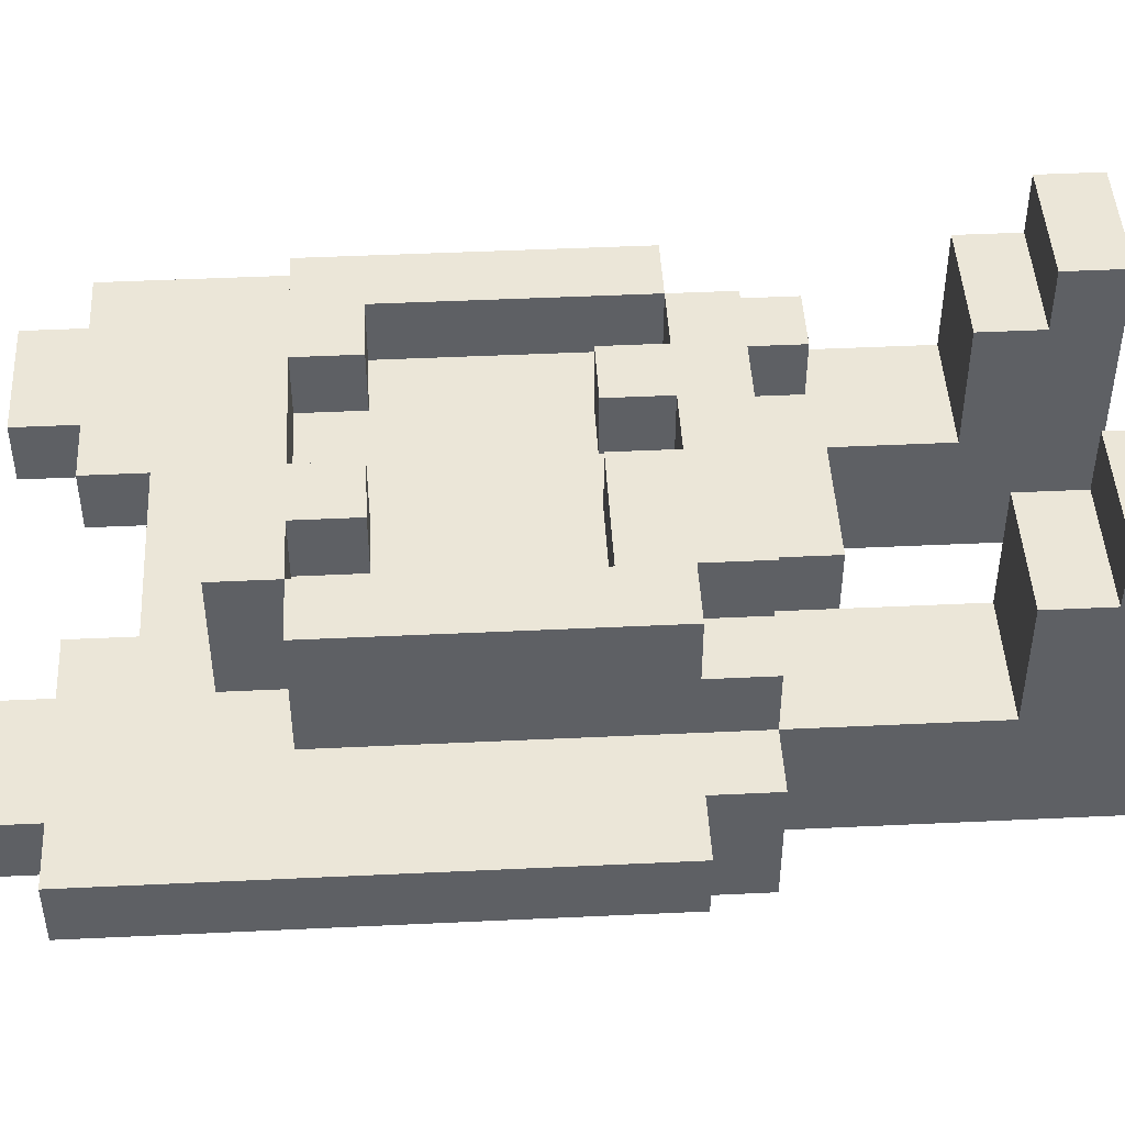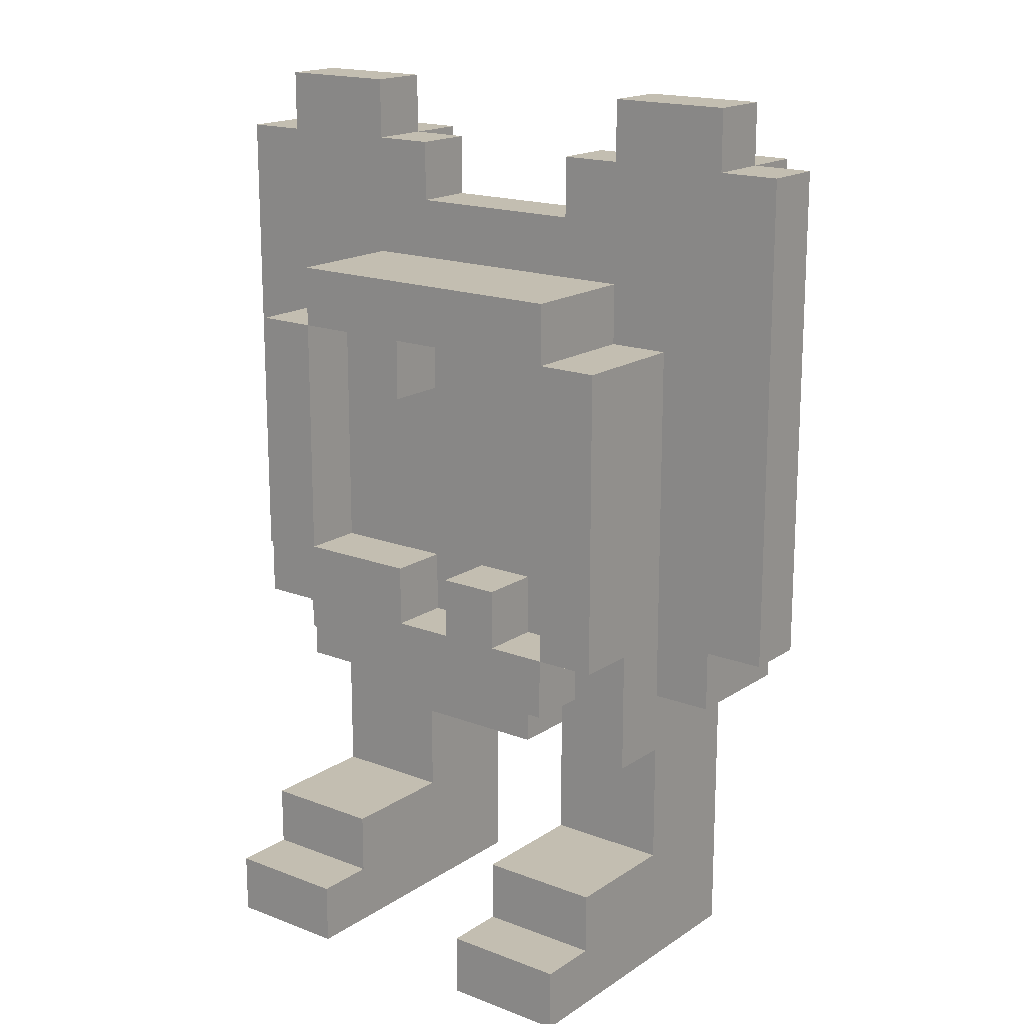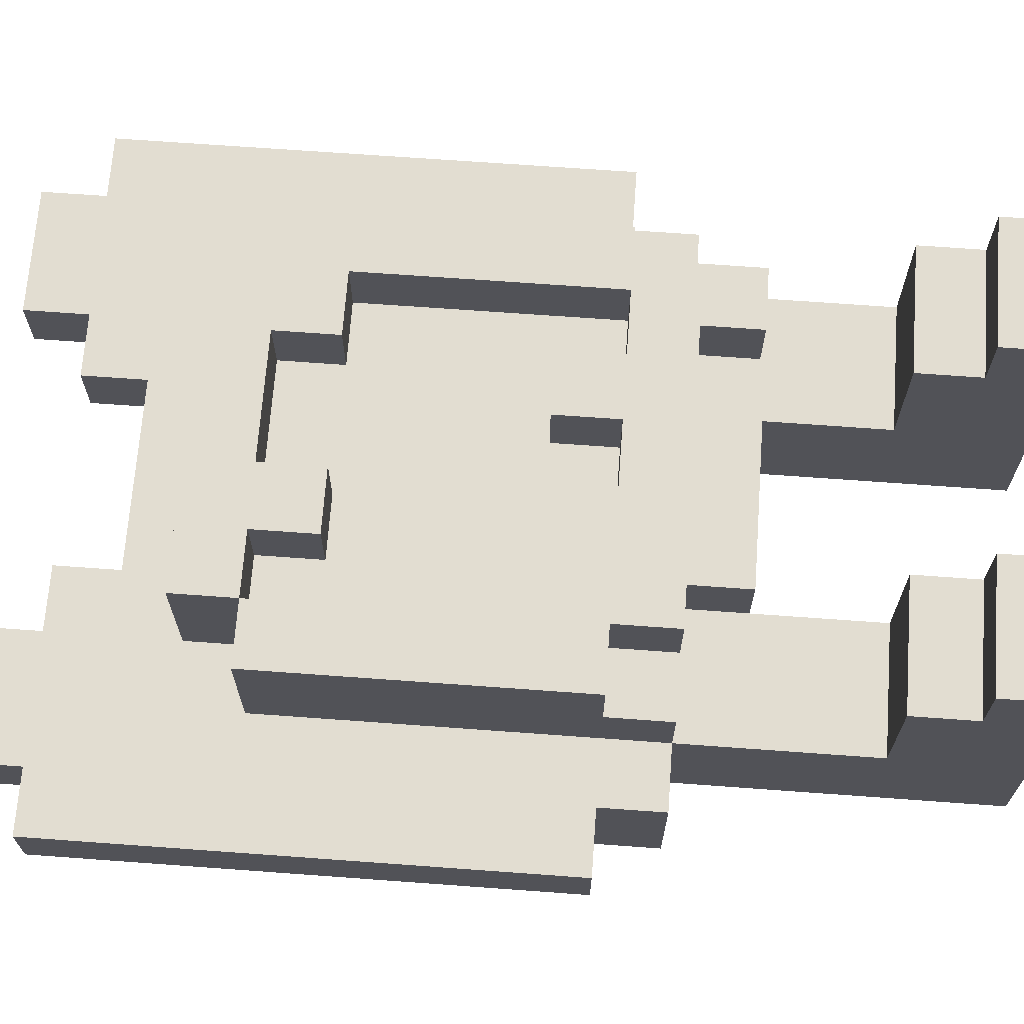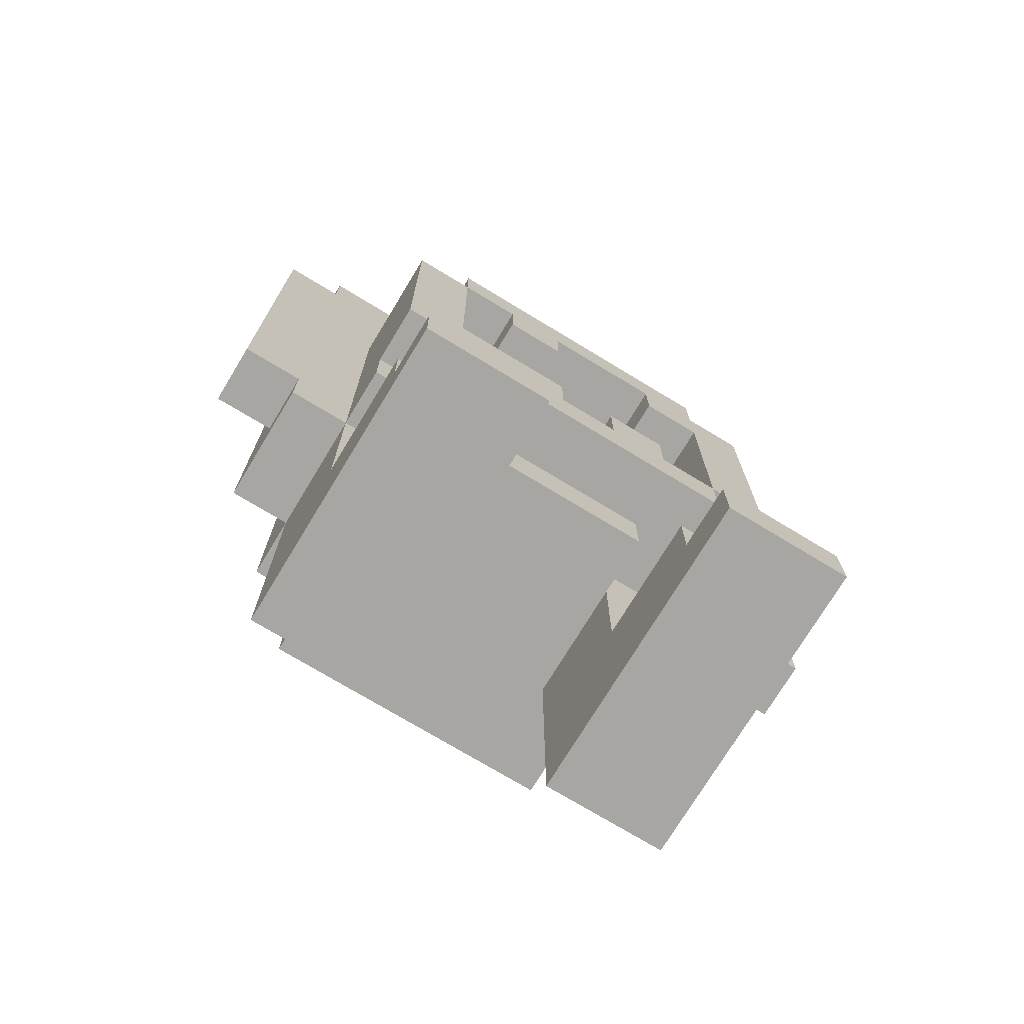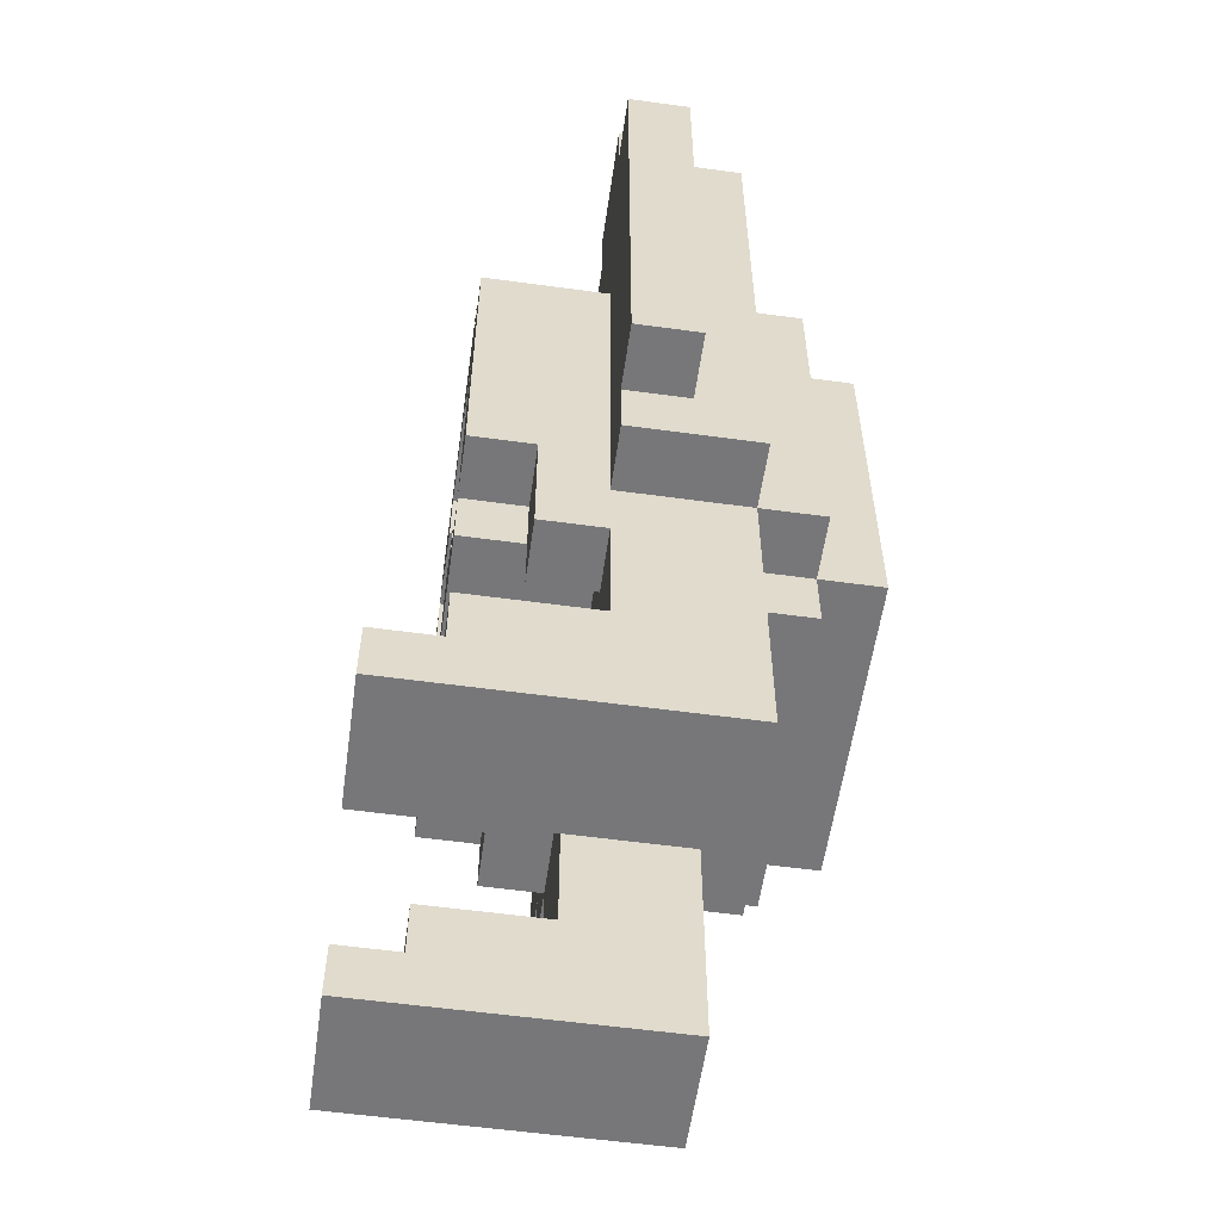
<metadata>
{"format":"obj","ext":"obj","renderer":"f3d","projection":"perspective","resolution":1024,"background":"white","views":[{"elev":46.1,"azim":86.9,"up":"+Y"},{"elev":17.2,"azim":-142.4,"up":"+Z"},{"elev":68.4,"azim":94.2,"up":"+Y"},{"elev":-74.0,"azim":148.8,"up":"+Z"},{"elev":-57.2,"azim":-98.1,"up":"+Z"}]}
</metadata>
<code>
g enemy3
v 1 9 26
v 1 10 26
v 1 9 33
v 1 10 33
v 1 9 34
v 1 10 34
v 2 8 25
v 2 10 25
v 2 9 26
v 2 10 26
v 2 8 33
v 2 9 33
v 2 8 34
v 2 9 34
v 2 10 34
v 2 9 35
v 2 10 35
v 3 8 20
v 3 13 20
v 3 8 21
v 3 12 21
v 3 13 21
v 3 10 22
v 3 12 22
v 3 10 24
v 3 11 24
v 3 7 25
v 3 8 25
v 3 10 25
v 3 11 26
v 3 12 26
v 3 7 31
v 3 8 31
v 3 10 31
v 3 11 31
v 3 12 31
v 4 7 24
v 4 8 24
v 4 6 25
v 4 7 25
v 4 8 25
v 4 11 25
v 4 12 25
v 4 11 26
v 4 12 26
v 4 6 31
v 4 7 31
v 4 10 31
v 4 11 31
v 4 12 31
v 4 10 32
v 4 11 32
v 4 12 32
v 5 10 24
v 5 11 24
v 5 10 25
v 5 11 25
v 5 11 26
v 5 12 26
v 5 11 27
v 5 12 27
v 7 11 26
v 7 12 26
v 7 11 27
v 7 12 27
v 7 11 30
v 7 12 30
v 7 11 31
v 7 12 31
v 8 8 20
v 8 13 20
v 8 8 21
v 8 12 21
v 8 13 21
v 8 10 22
v 8 12 22
v 8 8 24
v 8 10 24
v 8 9 31
v 8 10 31
v 8 9 32
v 8 10 32
v 8 9 33
v 8 10 33
v 8 9 34
v 8 10 34
v 9 11 27
v 9 12 27
v 9 8 31
v 9 9 31
v 9 11 31
v 9 12 31
v 9 8 33
v 9 9 33
v 9 8 34
v 9 9 34
v 9 10 34
v 9 9 35
v 9 10 35
v 4 10 24
v 4 11 24
v 4 10 25
v 4 11 25
v 4 11 26
v 4 12 26
v 4 11 30
v 4 12 30
v 4 8 31
v 4 9 31
v 4 8 33
v 4 9 33
v 4 8 34
v 4 9 34
v 4 10 34
v 4 9 35
v 4 10 35
v 5 8 20
v 5 13 20
v 5 8 21
v 5 12 21
v 5 13 21
v 5 10 22
v 5 12 22
v 5 8 24
v 5 10 24
v 5 11 30
v 5 12 30
v 5 9 31
v 5 10 31
v 5 11 31
v 5 12 31
v 5 9 32
v 5 10 32
v 5 9 33
v 5 10 33
v 5 9 34
v 5 10 34
v 6 11 26
v 6 12 26
v 6 11 27
v 6 12 27
v 8 10 24
v 8 11 24
v 8 10 25
v 8 11 25
v 8 11 30
v 8 12 30
v 8 11 31
v 8 12 31
v 9 7 24
v 9 8 24
v 9 6 25
v 9 7 25
v 9 8 25
v 9 11 25
v 9 12 25
v 9 11 26
v 9 12 26
v 9 6 31
v 9 7 31
v 9 10 31
v 9 11 31
v 9 12 31
v 9 10 32
v 9 11 32
v 9 12 32
v 10 8 20
v 10 13 20
v 10 8 21
v 10 12 21
v 10 13 21
v 10 10 22
v 10 12 22
v 10 7 25
v 10 8 25
v 10 10 25
v 10 11 25
v 10 11 26
v 10 12 26
v 10 7 31
v 10 8 31
v 10 10 31
v 10 11 31
v 10 12 31
v 11 8 25
v 11 10 25
v 11 9 26
v 11 10 26
v 11 8 33
v 11 9 33
v 11 8 34
v 11 9 34
v 11 10 34
v 11 9 35
v 11 10 35
v 12 9 26
v 12 10 26
v 12 9 33
v 12 10 33
v 12 9 34
v 12 10 34
v 4 6 25
v 4 6 31
v 9 6 25
v 9 6 31
v 3 7 25
v 3 7 31
v 4 7 24
v 4 7 25
v 4 7 31
v 9 7 24
v 9 7 25
v 9 7 31
v 10 7 25
v 10 7 31
v 2 8 25
v 2 8 33
v 2 8 34
v 3 8 20
v 3 8 21
v 3 8 25
v 3 8 31
v 4 8 24
v 4 8 25
v 4 8 31
v 4 8 33
v 4 8 34
v 5 8 20
v 5 8 21
v 5 8 24
v 8 8 20
v 8 8 21
v 8 8 24
v 9 8 24
v 9 8 25
v 9 8 31
v 9 8 33
v 9 8 34
v 10 8 20
v 10 8 21
v 10 8 25
v 10 8 31
v 11 8 25
v 11 8 33
v 11 8 34
v 1 9 26
v 1 9 33
v 1 9 34
v 2 9 26
v 2 9 33
v 2 9 34
v 2 9 35
v 4 9 31
v 4 9 33
v 4 9 34
v 4 9 35
v 5 9 31
v 5 9 32
v 5 9 33
v 5 9 34
v 8 9 31
v 8 9 32
v 8 9 33
v 8 9 34
v 9 9 31
v 9 9 33
v 9 9 34
v 9 9 35
v 11 9 26
v 11 9 33
v 11 9 34
v 11 9 35
v 12 9 26
v 12 9 33
v 12 9 34
v 5 10 31
v 5 10 32
v 8 10 31
v 8 10 32
v 1 10 26
v 1 10 33
v 1 10 34
v 2 10 25
v 2 10 26
v 2 10 31
v 2 10 33
v 2 10 34
v 2 10 35
v 3 10 22
v 3 10 24
v 3 10 25
v 3 10 31
v 4 10 24
v 4 10 25
v 4 10 31
v 4 10 32
v 4 10 33
v 4 10 34
v 4 10 35
v 5 10 22
v 5 10 24
v 5 10 25
v 5 10 32
v 5 10 33
v 5 10 34
v 8 10 22
v 8 10 24
v 8 10 25
v 8 10 32
v 8 10 33
v 8 10 34
v 9 10 31
v 9 10 32
v 9 10 33
v 9 10 34
v 9 10 35
v 10 10 22
v 10 10 25
v 10 10 31
v 11 10 25
v 11 10 26
v 11 10 31
v 11 10 33
v 11 10 34
v 11 10 35
v 12 10 26
v 12 10 33
v 12 10 34
v 3 11 24
v 3 11 26
v 4 11 24
v 4 11 25
v 4 11 26
v 4 11 30
v 5 11 24
v 5 11 25
v 5 11 26
v 5 11 27
v 5 11 30
v 5 11 31
v 6 11 26
v 6 11 27
v 7 11 26
v 7 11 27
v 7 11 30
v 7 11 31
v 8 11 24
v 8 11 25
v 8 11 30
v 8 11 31
v 9 11 25
v 9 11 26
v 9 11 27
v 9 11 31
v 10 11 25
v 10 11 26
v 3 12 21
v 3 12 22
v 3 12 26
v 3 12 31
v 4 12 25
v 4 12 26
v 4 12 30
v 4 12 31
v 4 12 32
v 5 12 21
v 5 12 22
v 5 12 26
v 5 12 27
v 5 12 30
v 5 12 31
v 6 12 26
v 6 12 27
v 7 12 26
v 7 12 27
v 7 12 30
v 7 12 31
v 8 12 21
v 8 12 22
v 8 12 30
v 8 12 31
v 9 12 25
v 9 12 26
v 9 12 27
v 9 12 31
v 9 12 32
v 10 12 21
v 10 12 22
v 10 12 26
v 10 12 31
v 3 13 20
v 3 13 21
v 5 13 20
v 5 13 21
v 8 13 20
v 8 13 21
v 10 13 20
v 10 13 21
v 3 8 20
v 5 8 20
v 8 8 20
v 10 8 20
v 3 13 20
v 5 13 20
v 8 13 20
v 10 13 20
v 4 7 24
v 9 7 24
v 4 8 24
v 5 8 24
v 8 8 24
v 9 8 24
v 3 10 24
v 4 10 24
v 5 10 24
v 8 10 24
v 3 11 24
v 4 11 24
v 5 11 24
v 8 11 24
v 4 6 25
v 9 6 25
v 3 7 25
v 4 7 25
v 9 7 25
v 10 7 25
v 2 8 25
v 3 8 25
v 4 8 25
v 9 8 25
v 10 8 25
v 11 8 25
v 2 10 25
v 3 10 25
v 4 10 25
v 5 10 25
v 8 10 25
v 10 10 25
v 11 10 25
v 4 11 25
v 5 11 25
v 8 11 25
v 9 11 25
v 10 11 25
v 4 12 25
v 9 12 25
v 1 9 26
v 2 9 26
v 11 9 26
v 12 9 26
v 1 10 26
v 2 10 26
v 11 10 26
v 12 10 26
v 3 11 26
v 4 11 26
v 9 11 26
v 10 11 26
v 3 12 26
v 4 12 26
v 9 12 26
v 10 12 26
v 4 11 30
v 5 11 30
v 7 11 30
v 8 11 30
v 4 12 30
v 5 12 30
v 7 12 30
v 8 12 30
v 5 11 31
v 7 11 31
v 8 11 31
v 9 11 31
v 5 12 31
v 7 12 31
v 8 12 31
v 9 12 31
v 5 9 32
v 8 9 32
v 5 10 32
v 8 10 32
v 3 12 21
v 5 12 21
v 8 12 21
v 10 12 21
v 3 13 21
v 5 13 21
v 8 13 21
v 10 13 21
v 3 10 22
v 5 10 22
v 8 10 22
v 10 10 22
v 3 12 22
v 5 12 22
v 8 12 22
v 10 12 22
v 4 11 26
v 5 11 26
v 6 11 26
v 7 11 26
v 4 12 26
v 5 12 26
v 6 12 26
v 7 12 26
v 5 11 27
v 6 11 27
v 7 11 27
v 9 11 27
v 5 12 27
v 6 12 27
v 7 12 27
v 9 12 27
v 4 6 31
v 9 6 31
v 3 7 31
v 4 7 31
v 9 7 31
v 10 7 31
v 3 8 31
v 4 8 31
v 9 8 31
v 10 8 31
v 4 9 31
v 5 9 31
v 8 9 31
v 9 9 31
v 3 10 31
v 4 10 31
v 5 10 31
v 8 10 31
v 9 10 31
v 10 10 31
v 3 11 31
v 4 11 31
v 9 11 31
v 10 11 31
v 3 12 31
v 4 12 31
v 9 12 31
v 10 12 31
v 4 10 32
v 5 10 32
v 8 10 32
v 9 10 32
v 4 11 32
v 9 11 32
v 4 12 32
v 9 12 32
v 5 9 33
v 8 9 33
v 5 10 33
v 8 10 33
v 2 8 34
v 4 8 34
v 9 8 34
v 11 8 34
v 1 9 34
v 2 9 34
v 4 9 34
v 5 9 34
v 8 9 34
v 9 9 34
v 11 9 34
v 12 9 34
v 1 10 34
v 2 10 34
v 4 10 34
v 5 10 34
v 8 10 34
v 9 10 34
v 11 10 34
v 12 10 34
v 2 9 35
v 4 9 35
v 9 9 35
v 11 9 35
v 2 10 35
v 4 10 35
v 9 10 35
v 11 10 35
f 3 2 1
f 4 2 3
f 5 4 3
f 6 4 5
f 9 8 7
f 10 8 9
f 11 9 7
f 12 9 11
f 13 12 11
f 14 12 13
f 16 15 14
f 17 15 16
f 20 19 18
f 21 19 20
f 22 19 21
f 23 21 20
f 24 21 23
f 25 23 20
f 28 25 20
f 28 26 25
f 29 26 28
f 30 26 29
f 32 28 27
f 33 28 32
f 34 30 29
f 35 31 30
f 35 30 34
f 36 31 35
f 40 38 37
f 41 38 40
f 44 43 42
f 45 43 44
f 46 40 39
f 47 40 46
f 51 49 48
f 52 50 49
f 52 49 51
f 53 50 52
f 56 55 54
f 57 55 56
f 60 59 58
f 61 59 60
f 64 63 62
f 65 63 64
f 68 67 66
f 69 67 68
f 72 71 70
f 73 71 72
f 74 71 73
f 75 73 72
f 76 73 75
f 77 75 72
f 78 75 77
f 81 80 79
f 82 80 81
f 85 84 83
f 86 84 85
f 91 88 87
f 92 88 91
f 93 90 89
f 94 90 93
f 95 94 93
f 96 94 95
f 98 97 96
f 99 97 98
f 100 101 102
f 102 101 103
f 104 105 106
f 106 105 107
f 108 109 110
f 110 109 111
f 110 111 112
f 112 111 113
f 113 114 115
f 115 114 116
f 117 118 119
f 119 118 120
f 120 118 121
f 119 120 122
f 122 120 123
f 119 122 124
f 124 122 125
f 126 127 130
f 130 127 131
f 128 129 132
f 132 129 133
f 134 135 136
f 136 135 137
f 138 139 140
f 140 139 141
f 142 143 144
f 144 143 145
f 146 147 148
f 148 147 149
f 150 151 153
f 153 151 154
f 155 156 157
f 157 156 158
f 152 153 159
f 159 153 160
f 161 162 164
f 162 163 165
f 164 162 165
f 165 163 166
f 167 168 169
f 169 168 170
f 170 168 171
f 169 170 172
f 172 170 173
f 169 172 175
f 175 172 176
f 176 177 178
f 174 175 180
f 180 175 181
f 176 178 182
f 178 179 183
f 182 178 183
f 183 179 184
f 185 186 187
f 187 186 188
f 185 187 189
f 189 187 190
f 189 190 191
f 191 190 192
f 192 193 194
f 194 193 195
f 196 197 198
f 198 197 199
f 198 199 200
f 200 199 201
f 204 203 202
f 205 203 204
f 209 207 206
f 210 207 209
f 211 209 208
f 212 209 211
f 214 213 212
f 215 213 214
f 221 217 216
f 222 217 221
f 223 221 220
f 224 221 223
f 225 217 222
f 226 218 217
f 226 217 225
f 227 218 226
f 228 220 219
f 229 223 220
f 229 220 228
f 230 223 229
f 234 233 232
f 239 232 231
f 240 234 232
f 240 232 239
f 240 235 234
f 241 235 240
f 242 237 236
f 243 242 241
f 244 238 237
f 244 242 243
f 244 237 242
f 245 238 244
f 249 247 246
f 250 248 247
f 250 247 249
f 251 248 250
f 255 252 251
f 256 252 255
f 257 254 253
f 258 254 257
f 259 255 254
f 259 254 258
f 260 255 259
f 262 259 258
f 263 259 262
f 265 262 261
f 265 263 262
f 266 264 263
f 266 263 265
f 267 264 266
f 271 268 267
f 272 268 271
f 273 270 269
f 274 271 270
f 274 270 273
f 275 271 274
f 278 277 276
f 279 277 278
f 280 281 284
f 284 281 285
f 281 282 286
f 285 281 286
f 286 282 287
f 284 285 291
f 283 284 291
f 285 286 292
f 291 285 292
f 289 290 293
f 292 286 295
f 295 286 296
f 286 287 297
f 296 286 297
f 287 288 298
f 297 287 298
f 298 288 299
f 293 294 300
f 289 293 300
f 300 294 301
f 301 294 302
f 296 297 303
f 297 298 304
f 303 297 304
f 304 298 305
f 303 304 309
f 309 304 310
f 309 310 313
f 310 311 314
f 313 310 314
f 314 311 315
f 307 308 317
f 306 307 317
f 317 308 318
f 313 314 319
f 312 313 319
f 318 319 320
f 320 319 321
f 319 314 322
f 321 319 322
f 314 315 323
f 322 314 323
f 315 316 324
f 323 315 324
f 324 316 325
f 321 322 326
f 322 323 326
f 323 324 327
f 326 323 327
f 327 324 328
f 329 330 331
f 331 330 332
f 332 330 333
f 333 334 337
f 337 334 338
f 338 334 339
f 339 340 342
f 338 339 342
f 341 342 343
f 342 340 344
f 343 342 344
f 344 340 345
f 345 340 346
f 335 336 347
f 347 336 348
f 344 345 349
f 349 350 353
f 344 349 353
f 353 350 354
f 351 352 355
f 355 352 356
f 359 360 362
f 362 360 363
f 363 360 364
f 357 358 366
f 366 358 367
f 361 362 368
f 363 364 370
f 364 365 371
f 370 364 371
f 368 369 372
f 361 368 372
f 372 369 373
f 361 372 374
f 371 365 377
f 376 377 380
f 377 365 381
f 380 377 381
f 361 374 382
f 374 375 383
f 382 374 383
f 383 375 384
f 381 365 385
f 385 365 386
f 378 379 387
f 387 379 388
f 383 384 389
f 384 385 389
f 389 385 390
f 391 392 393
f 393 392 394
f 395 396 397
f 397 396 398
f 403 400 399
f 404 400 403
f 405 402 401
f 406 402 405
f 409 408 407
f 410 408 409
f 411 408 410
f 412 408 411
f 415 411 410
f 416 411 415
f 417 414 413
f 418 414 417
f 419 416 415
f 420 416 419
f 424 422 421
f 425 422 424
f 428 424 423
f 429 424 428
f 430 426 425
f 431 426 430
f 433 428 427
f 434 428 433
f 438 432 431
f 439 432 438
f 440 436 435
f 441 436 440
f 442 438 437
f 443 438 442
f 444 438 443
f 445 441 440
f 445 442 441
f 445 443 442
f 446 443 445
f 451 448 447
f 452 448 451
f 453 450 449
f 454 450 453
f 459 456 455
f 460 456 459
f 461 458 457
f 462 458 461
f 467 464 463
f 468 464 467
f 469 466 465
f 470 466 469
f 475 472 471
f 476 472 475
f 477 474 473
f 478 474 477
f 481 480 479
f 482 480 481
f 483 484 487
f 487 484 488
f 485 486 489
f 489 486 490
f 491 492 495
f 495 492 496
f 493 494 497
f 497 494 498
f 499 500 503
f 503 500 504
f 501 502 505
f 505 502 506
f 507 508 511
f 511 508 512
f 509 510 513
f 513 510 514
f 515 516 518
f 518 516 519
f 517 518 521
f 519 520 521
f 518 519 521
f 521 520 522
f 522 520 523
f 523 520 524
f 522 523 525
f 525 523 526
f 526 523 527
f 527 523 528
f 526 527 531
f 531 527 532
f 529 530 535
f 535 530 536
f 533 534 537
f 537 534 538
f 535 536 539
f 539 536 540
f 537 538 541
f 541 538 542
f 543 544 547
f 545 546 547
f 544 545 547
f 547 546 548
f 547 548 549
f 549 548 550
f 551 552 553
f 553 552 554
f 555 556 560
f 560 556 561
f 557 558 564
f 564 558 565
f 559 560 567
f 567 560 568
f 561 562 569
f 569 562 570
f 563 564 571
f 571 564 572
f 565 566 573
f 573 566 574
f 575 576 579
f 579 576 580
f 577 578 581
f 581 578 582

</code>
